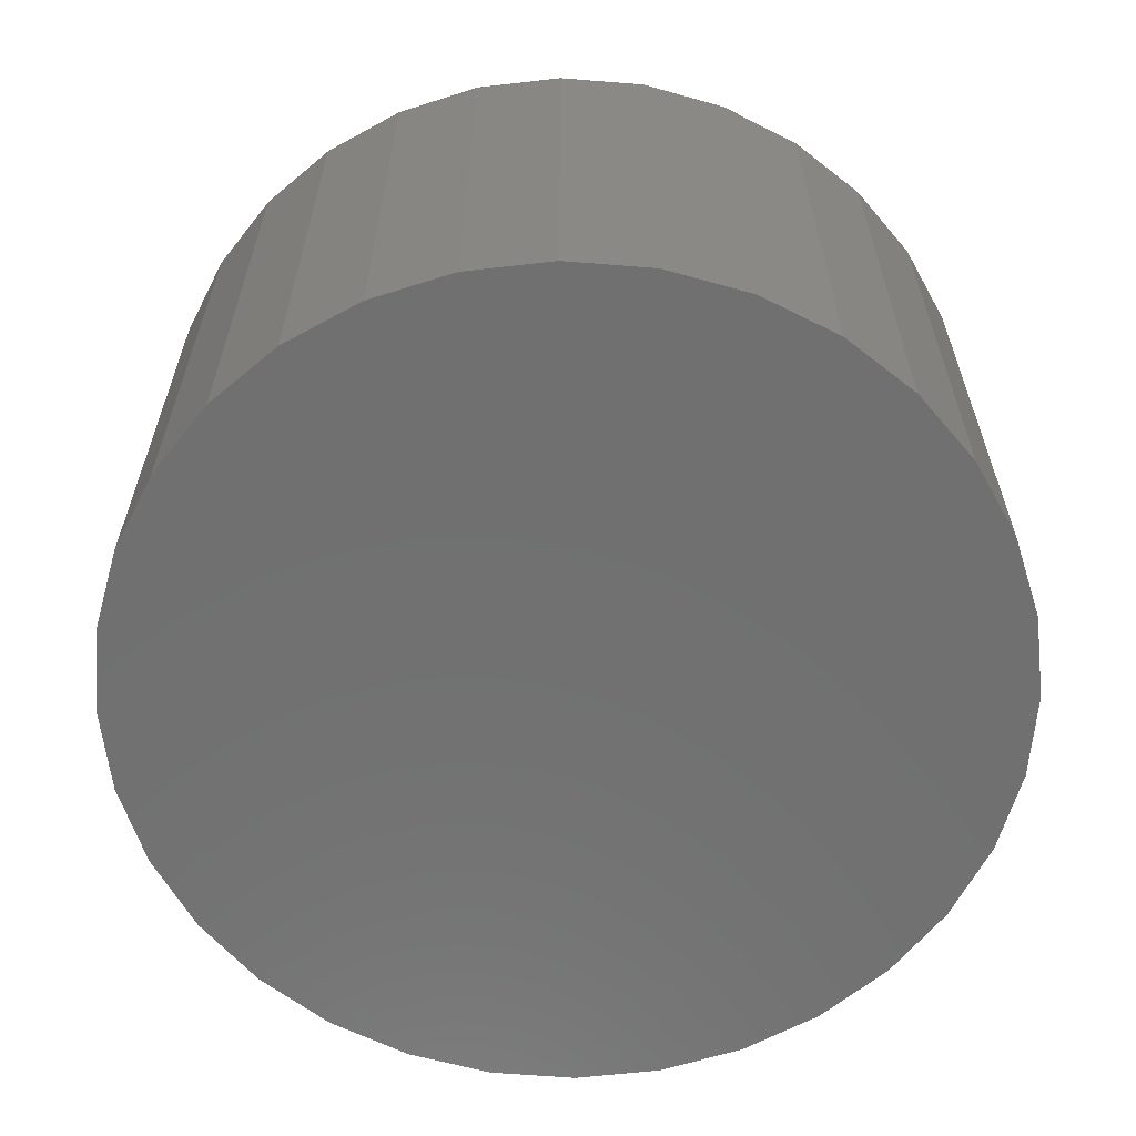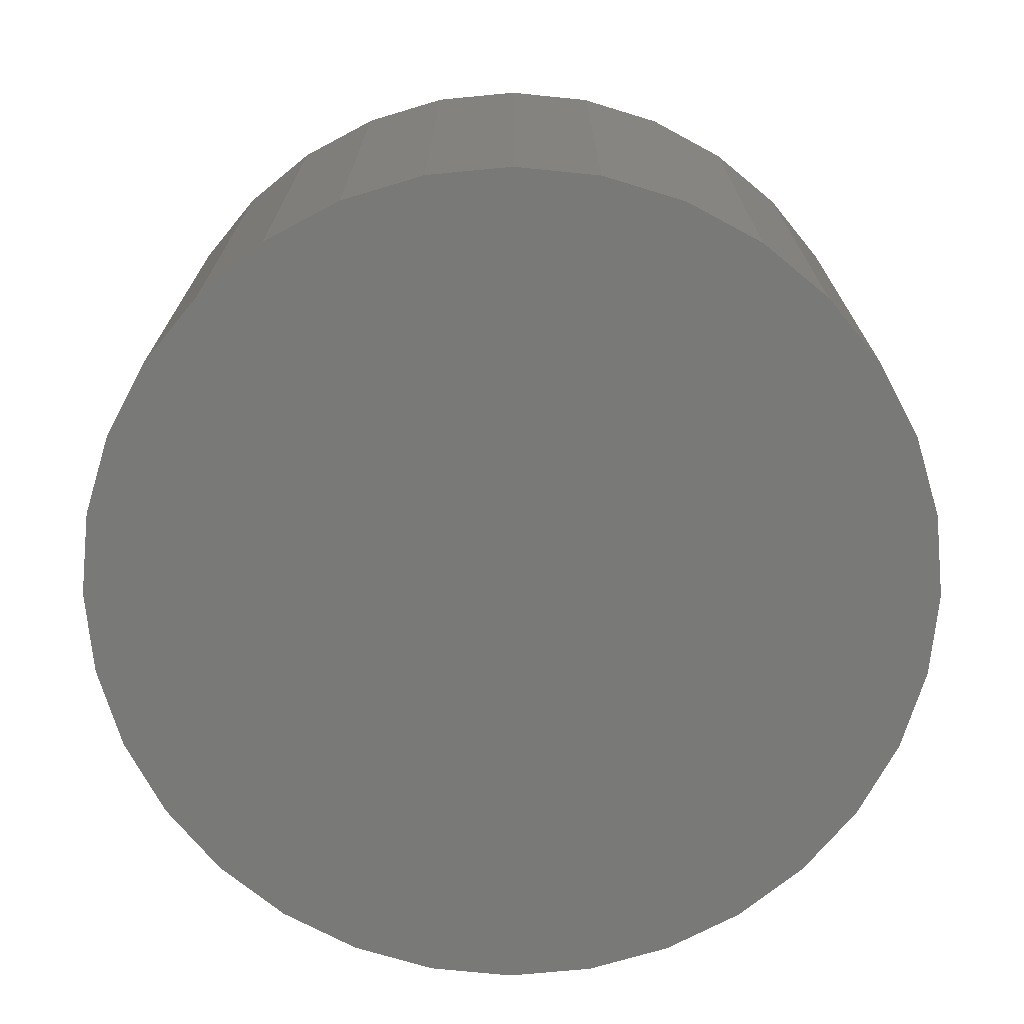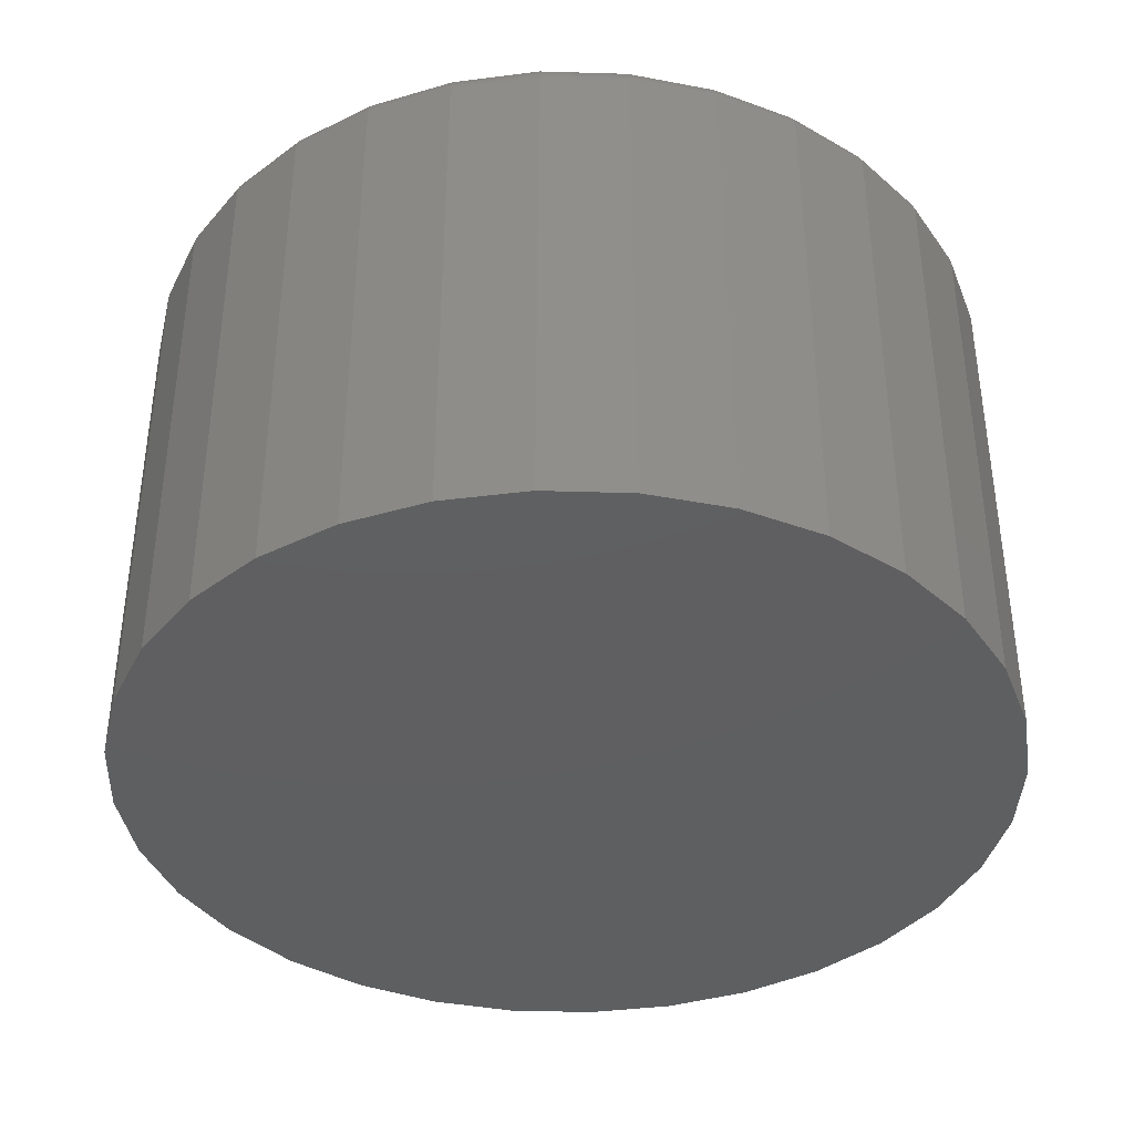
<metadata>
{"format":"stl","ext":"stl","renderer":"f3d","projection":"perspective","resolution":1024,"background":"white","views":[{"elev":-62.1,"azim":-66.5,"up":"+Z"},{"elev":-71.9,"azim":146.1,"up":"+Z"},{"elev":-38.8,"azim":127.2,"up":"+Z"}]}
</metadata>
<code>
# stl→obj: 320 verts, 636 faces
v -0.08458 0.4649 0.625
v 0.1004 0.4649 0.625
v 0.007895 0.474 0.625
v 0.1893 0.4379 0.625
v -0.1735 0.4379 0.625
v 0.2712 0.3941 0.625
v -0.2555 0.3941 0.625
v 0.3431 0.3352 0.625
v -0.3273 0.3352 0.625
v 0.402 0.2633 0.625
v -0.3862 0.2633 0.625
v 0.4458 0.1814 0.625
v -0.43 0.1814 0.625
v 0.4728 0.09248 0.625
v -0.457 0.09248 0.625
v 0.4819 2.914e-16 0.625
v -0.4661 -3.764e-16 0.625
v 0.4728 -0.09248 0.625
v -0.457 -0.09248 0.625
v 0.4458 -0.1814 0.625
v -0.43 -0.1814 0.625
v 0.402 -0.2633 0.625
v -0.3862 -0.2633 0.625
v 0.3431 -0.3352 0.625
v -0.3273 -0.3352 0.625
v 0.2712 -0.3941 0.625
v -0.2555 -0.3941 0.625
v 0.1893 -0.4379 0.625
v -0.1735 -0.4379 0.625
v 0.1004 -0.4649 0.625
v -0.08458 -0.4649 0.625
v 0.007895 -0.474 0.625
v 0.5132 0 0
v 0.5132 -5.725e-16 0.5938
v 0.5034 -0.09857 0
v 0.5034 -0.09857 0.5938
v 0.4747 -0.1934 0
v 0.4747 -0.1934 0.5938
v 0.428 -0.2807 0
v 0.428 -0.2807 0.5938
v 0.3652 -0.3573 0
v 0.3652 -0.3573 0.5938
v 0.2886 -0.4201 0
v 0.2886 -0.4201 0.5938
v 0.2013 -0.4668 0
v 0.2013 -0.4668 0.5938
v 0.1065 -0.4956 0
v 0.1065 -0.4956 0.5938
v 0.007895 -0.5053 0
v 0.007895 -0.5053 0.5938
v -0.09068 -0.4956 0
v -0.09068 -0.4956 0.5938
v -0.1855 -0.4668 0
v -0.1855 -0.4668 0.5938
v -0.2728 -0.4201 0
v -0.2728 -0.4201 0.5938
v -0.3494 -0.3573 0
v -0.3494 -0.3573 0.5938
v -0.4122 -0.2807 0
v -0.4122 -0.2807 0.5938
v -0.4589 -0.1934 0
v -0.4589 -0.1934 0.5938
v -0.4877 -0.09857 0
v -0.4877 -0.09857 0.5938
v -0.4974 6.187e-17 0
v -0.4974 6.187e-17 0.5938
v -0.4877 0.09857 0
v -0.4877 0.09857 0.5938
v -0.4589 0.1934 0
v -0.4589 0.1934 0.5938
v -0.4122 0.2807 0
v -0.4122 0.2807 0.5938
v -0.3494 0.3573 0
v -0.3494 0.3573 0.5938
v -0.2728 0.4201 0
v -0.2728 0.4201 0.5938
v -0.1855 0.4668 0
v -0.1855 0.4668 0.5938
v -0.09068 0.4956 0
v -0.09068 0.4956 0.5938
v 0.007895 0.5053 0
v 0.007895 0.5053 0.5938
v 0.1065 0.4956 0
v 0.1065 0.4956 0.5938
v 0.2013 0.4668 0
v 0.2013 0.4668 0.5938
v 0.2886 0.4201 0
v 0.2886 0.4201 0.5938
v 0.3652 0.3573 0
v 0.3652 0.3573 0.5938
v 0.428 0.2807 0
v 0.428 0.2807 0.5938
v 0.4747 0.1934 0
v 0.4747 0.1934 0.5938
v 0.5034 0.09857 0
v 0.5034 0.09857 0.5938
v 0.488 -2.776e-17 0.6244
v 0.4788 -0.09366 0.6244
v 0.4939 -2.776e-17 0.6226
v 0.4845 -0.09481 0.6226
v 0.4993 -5.551e-17 0.6197
v 0.4898 -0.09586 0.6197
v 0.504 -2.776e-17 0.6158
v 0.4945 -0.09679 0.6158
v 0.5079 -2.776e-17 0.6111
v 0.4983 -0.09754 0.6111
v 0.5108 -5.551e-17 0.6057
v 0.5011 -0.09811 0.6057
v 0.5126 -8.327e-17 0.5998
v 0.5029 -0.09845 0.5998
v -0.463 -0.09366 0.6244
v -0.4722 2.22e-16 0.6244
v -0.4687 -0.09481 0.6226
v -0.4781 2.22e-16 0.6226
v -0.474 -0.09586 0.6197
v -0.4835 2.22e-16 0.6197
v -0.4787 -0.09679 0.6158
v -0.4882 2.22e-16 0.6158
v -0.4825 -0.09754 0.6111
v -0.4921 2.22e-16 0.6111
v -0.4853 -0.09811 0.6057
v -0.495 2.498e-16 0.6057
v -0.4871 -0.09845 0.5998
v -0.4968 2.498e-16 0.5998
v -0.4357 -0.1837 0.6244
v -0.4411 -0.186 0.6226
v -0.4461 -0.188 0.6197
v -0.4505 -0.1899 0.6158
v -0.454 -0.1913 0.6111
v -0.4567 -0.1924 0.6057
v -0.4584 -0.1931 0.5998
v -0.3913 -0.2667 0.6244
v -0.3962 -0.27 0.6226
v -0.4007 -0.273 0.6197
v -0.4046 -0.2756 0.6158
v -0.4078 -0.2778 0.6111
v -0.4102 -0.2794 0.6057
v -0.4117 -0.2804 0.5998
v -0.3316 -0.3395 0.6244
v -0.3357 -0.3436 0.6226
v -0.3396 -0.3475 0.6197
v -0.3429 -0.3508 0.6158
v -0.3457 -0.3536 0.6111
v -0.3477 -0.3556 0.6057
v -0.349 -0.3569 0.5998
v -0.2588 -0.3992 0.6244
v -0.2621 -0.4041 0.6226
v -0.2651 -0.4086 0.6197
v -0.2677 -0.4125 0.6158
v -0.2699 -0.4157 0.6111
v -0.2715 -0.4181 0.6057
v -0.2725 -0.4196 0.5998
v -0.1758 -0.4436 0.6244
v -0.1781 -0.449 0.6226
v -0.1801 -0.454 0.6197
v -0.182 -0.4583 0.6158
v -0.1834 -0.4619 0.6111
v -0.1846 -0.4646 0.6057
v -0.1852 -0.4662 0.5998
v -0.08577 -0.4709 0.6244
v -0.08691 -0.4766 0.6226
v -0.08797 -0.4819 0.6197
v -0.08889 -0.4866 0.6158
v -0.08965 -0.4904 0.6111
v -0.09021 -0.4932 0.6057
v -0.09056 -0.495 0.5998
v 0.007895 -0.4801 0.6244
v 0.007895 -0.486 0.6226
v 0.007895 -0.4914 0.6197
v 0.007895 -0.4961 0.6158
v 0.007895 -0.5 0.6111
v 0.007895 -0.5029 0.6057
v 0.007895 -0.5047 0.5998
v 0.1016 -0.4709 0.6244
v 0.1027 -0.4766 0.6226
v 0.1038 -0.4819 0.6197
v 0.1047 -0.4866 0.6158
v 0.1054 -0.4904 0.6111
v 0.106 -0.4932 0.6057
v 0.1063 -0.495 0.5998
v 0.1916 -0.4436 0.6244
v 0.1939 -0.449 0.6226
v 0.1959 -0.454 0.6197
v 0.1977 -0.4583 0.6158
v 0.1992 -0.4619 0.6111
v 0.2003 -0.4646 0.6057
v 0.201 -0.4662 0.5998
v 0.2746 -0.3992 0.6244
v 0.2779 -0.4041 0.6226
v 0.2809 -0.4086 0.6197
v 0.2835 -0.4125 0.6158
v 0.2857 -0.4157 0.6111
v 0.2873 -0.4181 0.6057
v 0.2883 -0.4196 0.5998
v 0.3474 -0.3395 0.6244
v 0.3515 -0.3436 0.6226
v 0.3553 -0.3475 0.6197
v 0.3587 -0.3508 0.6158
v 0.3614 -0.3536 0.6111
v 0.3635 -0.3556 0.6057
v 0.3647 -0.3569 0.5998
v 0.4071 -0.2667 0.6244
v 0.412 -0.27 0.6226
v 0.4165 -0.273 0.6197
v 0.4204 -0.2756 0.6158
v 0.4236 -0.2778 0.6111
v 0.426 -0.2794 0.6057
v 0.4275 -0.2804 0.5998
v 0.4515 -0.1837 0.6244
v 0.4569 -0.186 0.6226
v 0.4619 -0.188 0.6197
v 0.4662 -0.1899 0.6158
v 0.4698 -0.1913 0.6111
v 0.4725 -0.1924 0.6057
v 0.4741 -0.1931 0.5998
v -0.463 0.09366 0.6244
v -0.4687 0.09481 0.6226
v -0.474 0.09586 0.6197
v -0.4787 0.09679 0.6158
v -0.4825 0.09754 0.6111
v -0.4853 0.09811 0.6057
v -0.4871 0.09845 0.5998
v 0.4788 0.09366 0.6244
v 0.4845 0.09481 0.6226
v 0.4898 0.09586 0.6197
v 0.4945 0.09679 0.6158
v 0.4983 0.09754 0.6111
v 0.5011 0.09811 0.6057
v 0.5029 0.09845 0.5998
v 0.4515 0.1837 0.6244
v 0.4569 0.186 0.6226
v 0.4619 0.188 0.6197
v 0.4662 0.1899 0.6158
v 0.4698 0.1913 0.6111
v 0.4725 0.1924 0.6057
v 0.4741 0.1931 0.5998
v 0.4071 0.2667 0.6244
v 0.412 0.27 0.6226
v 0.4165 0.273 0.6197
v 0.4204 0.2756 0.6158
v 0.4236 0.2778 0.6111
v 0.426 0.2794 0.6057
v 0.4275 0.2804 0.5998
v 0.3474 0.3395 0.6244
v 0.3515 0.3436 0.6226
v 0.3553 0.3475 0.6197
v 0.3587 0.3508 0.6158
v 0.3614 0.3536 0.6111
v 0.3635 0.3556 0.6057
v 0.3647 0.3569 0.5998
v 0.2746 0.3992 0.6244
v 0.2779 0.4041 0.6226
v 0.2809 0.4086 0.6197
v 0.2835 0.4125 0.6158
v 0.2857 0.4157 0.6111
v 0.2873 0.4181 0.6057
v 0.2883 0.4196 0.5998
v 0.1916 0.4436 0.6244
v 0.1939 0.449 0.6226
v 0.1959 0.454 0.6197
v 0.1977 0.4583 0.6158
v 0.1992 0.4619 0.6111
v 0.2003 0.4646 0.6057
v 0.201 0.4662 0.5998
v 0.1016 0.4709 0.6244
v 0.1027 0.4766 0.6226
v 0.1038 0.4819 0.6197
v 0.1047 0.4866 0.6158
v 0.1054 0.4904 0.6111
v 0.106 0.4932 0.6057
v 0.1063 0.495 0.5998
v 0.007895 0.4801 0.6244
v 0.007895 0.486 0.6226
v 0.007895 0.4914 0.6197
v 0.007895 0.4961 0.6158
v 0.007895 0.5 0.6111
v 0.007895 0.5029 0.6057
v 0.007895 0.5047 0.5998
v -0.08577 0.4709 0.6244
v -0.08691 0.4766 0.6226
v -0.08797 0.4819 0.6197
v -0.08889 0.4866 0.6158
v -0.08965 0.4904 0.6111
v -0.09021 0.4932 0.6057
v -0.09056 0.495 0.5998
v -0.1758 0.4436 0.6244
v -0.1781 0.449 0.6226
v -0.1801 0.454 0.6197
v -0.182 0.4583 0.6158
v -0.1834 0.4619 0.6111
v -0.1846 0.4646 0.6057
v -0.1852 0.4662 0.5998
v -0.2588 0.3992 0.6244
v -0.2621 0.4041 0.6226
v -0.2651 0.4086 0.6197
v -0.2677 0.4125 0.6158
v -0.2699 0.4157 0.6111
v -0.2715 0.4181 0.6057
v -0.2725 0.4196 0.5998
v -0.3316 0.3395 0.6244
v -0.3357 0.3436 0.6226
v -0.3396 0.3475 0.6197
v -0.3429 0.3508 0.6158
v -0.3457 0.3536 0.6111
v -0.3477 0.3556 0.6057
v -0.349 0.3569 0.5998
v -0.3913 0.2667 0.6244
v -0.3962 0.27 0.6226
v -0.4007 0.273 0.6197
v -0.4046 0.2756 0.6158
v -0.4078 0.2778 0.6111
v -0.4102 0.2794 0.6057
v -0.4117 0.2804 0.5998
v -0.4357 0.1837 0.6244
v -0.4411 0.186 0.6226
v -0.4461 0.188 0.6197
v -0.4505 0.1899 0.6158
v -0.454 0.1913 0.6111
v -0.4567 0.1924 0.6057
v -0.4584 0.1931 0.5998
f 1 2 3
f 2 1 4
f 4 1 5
f 4 5 6
f 6 5 7
f 6 7 8
f 8 7 9
f 8 9 10
f 10 9 11
f 10 11 12
f 12 11 13
f 12 13 14
f 14 13 15
f 14 15 16
f 16 15 17
f 16 17 18
f 18 17 19
f 18 19 20
f 20 19 21
f 20 21 22
f 22 21 23
f 22 23 24
f 24 23 25
f 24 25 26
f 26 25 27
f 26 27 28
f 28 27 29
f 28 29 30
f 30 29 31
f 30 31 32
f 33 34 35
f 35 34 36
f 35 36 37
f 37 36 38
f 37 38 39
f 39 38 40
f 39 40 41
f 41 40 42
f 41 42 43
f 43 42 44
f 43 44 45
f 45 44 46
f 45 46 47
f 47 46 48
f 47 48 49
f 49 48 50
f 49 50 51
f 51 50 52
f 51 52 53
f 53 52 54
f 53 54 55
f 55 54 56
f 55 56 57
f 57 56 58
f 57 58 59
f 59 58 60
f 59 60 61
f 61 60 62
f 61 62 63
f 63 62 64
f 63 64 65
f 65 64 66
f 65 66 67
f 67 66 68
f 67 68 69
f 69 68 70
f 69 70 71
f 71 70 72
f 71 72 73
f 73 72 74
f 73 74 75
f 75 74 76
f 75 76 77
f 77 76 78
f 77 78 79
f 79 78 80
f 79 80 81
f 81 80 82
f 81 82 83
f 83 82 84
f 83 84 85
f 85 84 86
f 85 86 87
f 87 86 88
f 87 88 89
f 89 88 90
f 89 90 91
f 91 90 92
f 91 92 93
f 93 92 94
f 93 94 95
f 95 94 96
f 95 96 33
f 33 96 34
f 16 18 97
f 97 18 98
f 97 98 99
f 99 98 100
f 99 100 101
f 101 100 102
f 101 102 103
f 103 102 104
f 103 104 105
f 105 104 106
f 105 106 107
f 107 106 108
f 107 108 109
f 109 108 110
f 109 110 34
f 34 110 36
f 19 17 111
f 111 17 112
f 111 112 113
f 113 112 114
f 113 114 115
f 115 114 116
f 115 116 117
f 117 116 118
f 117 118 119
f 119 118 120
f 119 120 121
f 121 120 122
f 121 122 123
f 123 122 124
f 123 124 64
f 64 124 66
f 21 19 125
f 125 19 111
f 125 111 126
f 126 111 113
f 126 113 127
f 127 113 115
f 127 115 128
f 128 115 117
f 128 117 129
f 129 117 119
f 129 119 130
f 130 119 121
f 130 121 131
f 131 121 123
f 131 123 62
f 62 123 64
f 23 21 132
f 132 21 125
f 132 125 133
f 133 125 126
f 133 126 134
f 134 126 127
f 134 127 135
f 135 127 128
f 135 128 136
f 136 128 129
f 136 129 137
f 137 129 130
f 137 130 138
f 138 130 131
f 138 131 60
f 60 131 62
f 25 23 139
f 139 23 132
f 139 132 140
f 140 132 133
f 140 133 141
f 141 133 134
f 141 134 142
f 142 134 135
f 142 135 143
f 143 135 136
f 143 136 144
f 144 136 137
f 144 137 145
f 145 137 138
f 145 138 58
f 58 138 60
f 27 25 146
f 146 25 139
f 146 139 147
f 147 139 140
f 147 140 148
f 148 140 141
f 148 141 149
f 149 141 142
f 149 142 150
f 150 142 143
f 150 143 151
f 151 143 144
f 151 144 152
f 152 144 145
f 152 145 56
f 56 145 58
f 29 27 153
f 153 27 146
f 153 146 154
f 154 146 147
f 154 147 155
f 155 147 148
f 155 148 156
f 156 148 149
f 156 149 157
f 157 149 150
f 157 150 158
f 158 150 151
f 158 151 159
f 159 151 152
f 159 152 54
f 54 152 56
f 31 29 160
f 160 29 153
f 160 153 161
f 161 153 154
f 161 154 162
f 162 154 155
f 162 155 163
f 163 155 156
f 163 156 164
f 164 156 157
f 164 157 165
f 165 157 158
f 165 158 166
f 166 158 159
f 166 159 52
f 52 159 54
f 32 31 167
f 167 31 160
f 167 160 168
f 168 160 161
f 168 161 169
f 169 161 162
f 169 162 170
f 170 162 163
f 170 163 171
f 171 163 164
f 171 164 172
f 172 164 165
f 172 165 173
f 173 165 166
f 173 166 50
f 50 166 52
f 30 32 174
f 174 32 167
f 174 167 175
f 175 167 168
f 175 168 176
f 176 168 169
f 176 169 177
f 177 169 170
f 177 170 178
f 178 170 171
f 178 171 179
f 179 171 172
f 179 172 180
f 180 172 173
f 180 173 48
f 48 173 50
f 28 30 181
f 181 30 174
f 181 174 182
f 182 174 175
f 182 175 183
f 183 175 176
f 183 176 184
f 184 176 177
f 184 177 185
f 185 177 178
f 185 178 186
f 186 178 179
f 186 179 187
f 187 179 180
f 187 180 46
f 46 180 48
f 26 28 188
f 188 28 181
f 188 181 189
f 189 181 182
f 189 182 190
f 190 182 183
f 190 183 191
f 191 183 184
f 191 184 192
f 192 184 185
f 192 185 193
f 193 185 186
f 193 186 194
f 194 186 187
f 194 187 44
f 44 187 46
f 24 26 195
f 195 26 188
f 195 188 196
f 196 188 189
f 196 189 197
f 197 189 190
f 197 190 198
f 198 190 191
f 198 191 199
f 199 191 192
f 199 192 200
f 200 192 193
f 200 193 201
f 201 193 194
f 201 194 42
f 42 194 44
f 22 24 202
f 202 24 195
f 202 195 203
f 203 195 196
f 203 196 204
f 204 196 197
f 204 197 205
f 205 197 198
f 205 198 206
f 206 198 199
f 206 199 207
f 207 199 200
f 207 200 208
f 208 200 201
f 208 201 40
f 40 201 42
f 20 22 209
f 209 22 202
f 209 202 210
f 210 202 203
f 210 203 211
f 211 203 204
f 211 204 212
f 212 204 205
f 212 205 213
f 213 205 206
f 213 206 214
f 214 206 207
f 214 207 215
f 215 207 208
f 215 208 38
f 38 208 40
f 18 20 98
f 98 20 209
f 98 209 100
f 100 209 210
f 100 210 102
f 102 210 211
f 102 211 104
f 104 211 212
f 104 212 106
f 106 212 213
f 106 213 108
f 108 213 214
f 108 214 110
f 110 214 215
f 110 215 36
f 36 215 38
f 17 15 112
f 112 15 216
f 112 216 114
f 114 216 217
f 114 217 116
f 116 217 218
f 116 218 118
f 118 218 219
f 118 219 120
f 120 219 220
f 120 220 122
f 122 220 221
f 122 221 124
f 124 221 222
f 124 222 66
f 66 222 68
f 14 16 223
f 223 16 97
f 223 97 224
f 224 97 99
f 224 99 225
f 225 99 101
f 225 101 226
f 226 101 103
f 226 103 227
f 227 103 105
f 227 105 228
f 228 105 107
f 228 107 229
f 229 107 109
f 229 109 96
f 96 109 34
f 12 14 230
f 230 14 223
f 230 223 231
f 231 223 224
f 231 224 232
f 232 224 225
f 232 225 233
f 233 225 226
f 233 226 234
f 234 226 227
f 234 227 235
f 235 227 228
f 235 228 236
f 236 228 229
f 236 229 94
f 94 229 96
f 10 12 237
f 237 12 230
f 237 230 238
f 238 230 231
f 238 231 239
f 239 231 232
f 239 232 240
f 240 232 233
f 240 233 241
f 241 233 234
f 241 234 242
f 242 234 235
f 242 235 243
f 243 235 236
f 243 236 92
f 92 236 94
f 8 10 244
f 244 10 237
f 244 237 245
f 245 237 238
f 245 238 246
f 246 238 239
f 246 239 247
f 247 239 240
f 247 240 248
f 248 240 241
f 248 241 249
f 249 241 242
f 249 242 250
f 250 242 243
f 250 243 90
f 90 243 92
f 6 8 251
f 251 8 244
f 251 244 252
f 252 244 245
f 252 245 253
f 253 245 246
f 253 246 254
f 254 246 247
f 254 247 255
f 255 247 248
f 255 248 256
f 256 248 249
f 256 249 257
f 257 249 250
f 257 250 88
f 88 250 90
f 4 6 258
f 258 6 251
f 258 251 259
f 259 251 252
f 259 252 260
f 260 252 253
f 260 253 261
f 261 253 254
f 261 254 262
f 262 254 255
f 262 255 263
f 263 255 256
f 263 256 264
f 264 256 257
f 264 257 86
f 86 257 88
f 2 4 265
f 265 4 258
f 265 258 266
f 266 258 259
f 266 259 267
f 267 259 260
f 267 260 268
f 268 260 261
f 268 261 269
f 269 261 262
f 269 262 270
f 270 262 263
f 270 263 271
f 271 263 264
f 271 264 84
f 84 264 86
f 3 2 272
f 272 2 265
f 272 265 273
f 273 265 266
f 273 266 274
f 274 266 267
f 274 267 275
f 275 267 268
f 275 268 276
f 276 268 269
f 276 269 277
f 277 269 270
f 277 270 278
f 278 270 271
f 278 271 82
f 82 271 84
f 1 3 279
f 279 3 272
f 279 272 280
f 280 272 273
f 280 273 281
f 281 273 274
f 281 274 282
f 282 274 275
f 282 275 283
f 283 275 276
f 283 276 284
f 284 276 277
f 284 277 285
f 285 277 278
f 285 278 80
f 80 278 82
f 5 1 286
f 286 1 279
f 286 279 287
f 287 279 280
f 287 280 288
f 288 280 281
f 288 281 289
f 289 281 282
f 289 282 290
f 290 282 283
f 290 283 291
f 291 283 284
f 291 284 292
f 292 284 285
f 292 285 78
f 78 285 80
f 7 5 293
f 293 5 286
f 293 286 294
f 294 286 287
f 294 287 295
f 295 287 288
f 295 288 296
f 296 288 289
f 296 289 297
f 297 289 290
f 297 290 298
f 298 290 291
f 298 291 299
f 299 291 292
f 299 292 76
f 76 292 78
f 9 7 300
f 300 7 293
f 300 293 301
f 301 293 294
f 301 294 302
f 302 294 295
f 302 295 303
f 303 295 296
f 303 296 304
f 304 296 297
f 304 297 305
f 305 297 298
f 305 298 306
f 306 298 299
f 306 299 74
f 74 299 76
f 11 9 307
f 307 9 300
f 307 300 308
f 308 300 301
f 308 301 309
f 309 301 302
f 309 302 310
f 310 302 303
f 310 303 311
f 311 303 304
f 311 304 312
f 312 304 305
f 312 305 313
f 313 305 306
f 313 306 72
f 72 306 74
f 13 11 314
f 314 11 307
f 314 307 315
f 315 307 308
f 315 308 316
f 316 308 309
f 316 309 317
f 317 309 310
f 317 310 318
f 318 310 311
f 318 311 319
f 319 311 312
f 319 312 320
f 320 312 313
f 320 313 70
f 70 313 72
f 15 13 216
f 216 13 314
f 216 314 217
f 217 314 315
f 217 315 218
f 218 315 316
f 218 316 219
f 219 316 317
f 219 317 220
f 220 317 318
f 220 318 221
f 221 318 319
f 221 319 222
f 222 319 320
f 222 320 68
f 68 320 70
f 81 83 79
f 49 51 47
f 47 51 53
f 47 53 45
f 45 53 55
f 45 55 43
f 43 55 57
f 43 57 41
f 41 57 59
f 41 59 39
f 39 59 61
f 39 61 37
f 37 61 63
f 37 63 35
f 35 63 65
f 35 65 33
f 33 65 67
f 33 67 95
f 95 67 69
f 95 69 93
f 93 69 71
f 93 71 91
f 91 71 73
f 91 73 89
f 89 73 75
f 89 75 87
f 87 75 77
f 87 77 85
f 85 77 79
f 85 79 83

</code>
